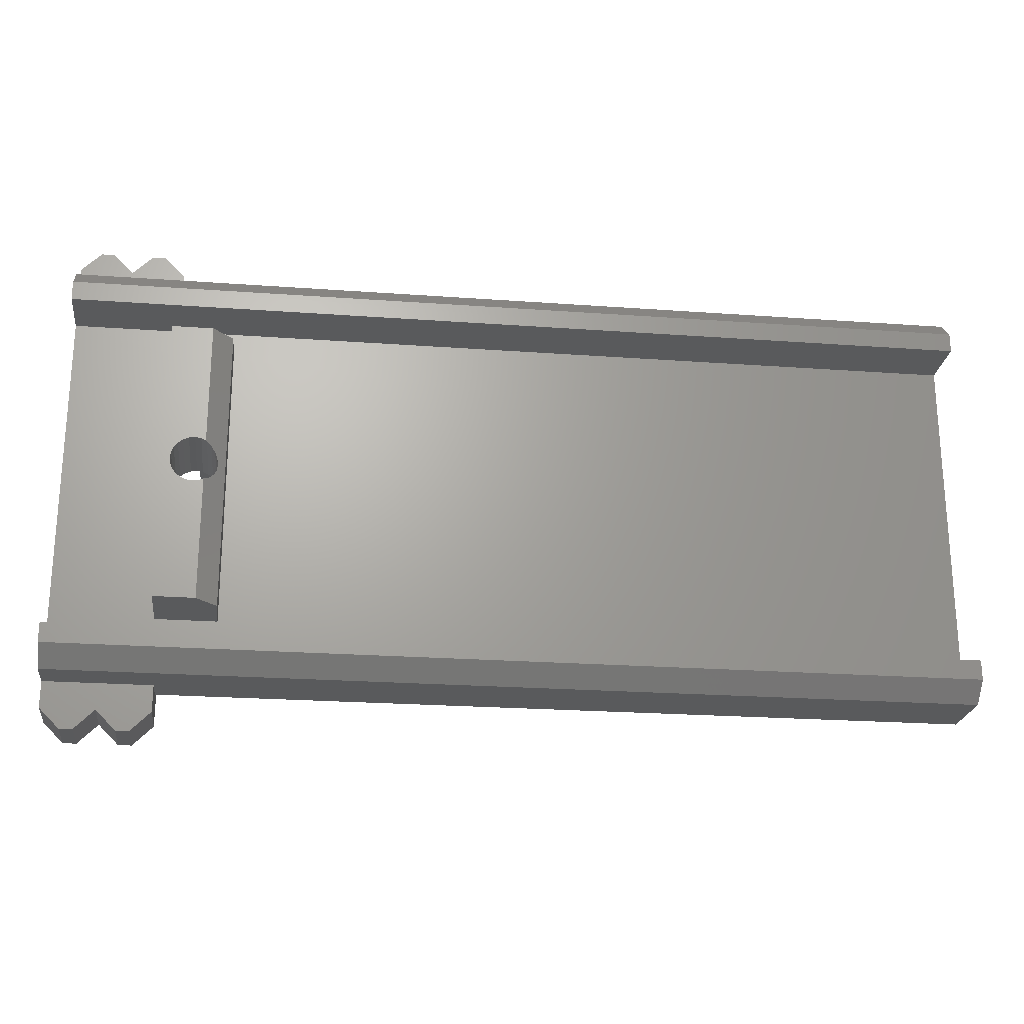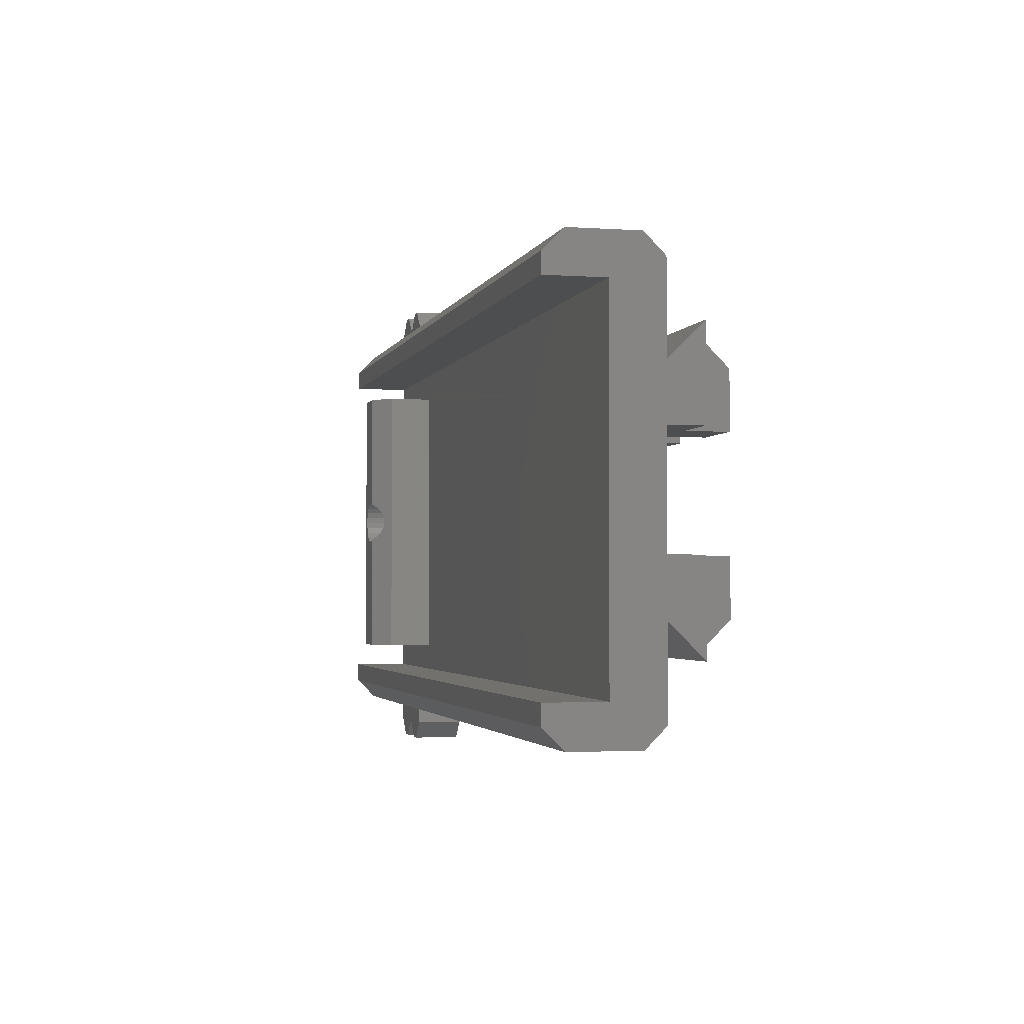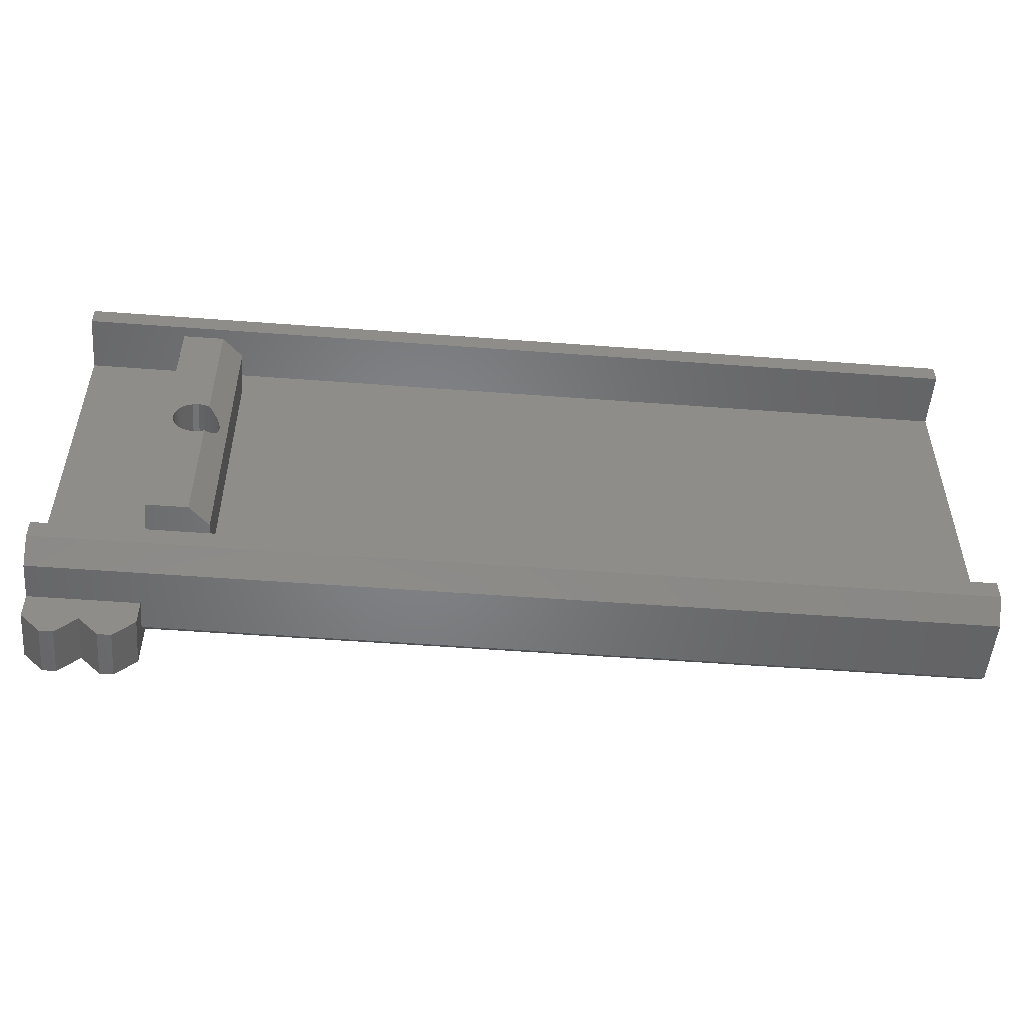
<metadata>
{"format":"stl","ext":"stl","renderer":"f3d","projection":"perspective","resolution":1024,"background":"white","views":[{"elev":-23.0,"azim":172.9,"up":"+Y"},{"elev":-2.4,"azim":-103.6,"up":"+Y"},{"elev":-51.8,"azim":175.3,"up":"+Y"}]}
</metadata>
<code>
# stl→obj: 351 verts, 706 faces
v 7.7 13 4.852
v -4.6 10.9 4.85
v -45.1 7.25 4.85
v -1.008 -1.167 6.18
v -1.063 -1.237 -1.427e-16
v -1.063 -1.237 6.18
v -1.008 -1.167 -1.414e-16
v -0.7845 -0.875 6.18
v -0.7845 -0.875 -1.36e-16
v -2.753 1.69 -1.854e-16
v -3.175 1.516 0.075
v -3.1 1.547 -2.327e-15
v -2.753 1.69 6.18
v -3.175 1.516 6.18
v -0.7845 0.875 6.18
v -0.6096 0.4529 -1.323e-16
v -0.6096 0.4529 6.18
v -0.7845 0.875 -1.367e-16
v -1.847 -1.69 6.18
v -1.425 -1.516 -1.515e-16
v -1.847 -1.69 -1.618e-16
v -1.425 -1.516 6.18
v -1.847 1.69 -1.632e-16
v -2.3 1.75 6.18
v -2.3 1.75 -1.743e-16
v -1.847 1.69 6.18
v -3.537 1.237 0.4374
v -3.537 1.237 6.18
v -3.537 -1.237 0.4374
v -3.175 -1.516 6.18
v -3.175 -1.516 0.075
v -3.537 -1.237 6.18
v -3.816 0.875 0.7155
v -3.99 0.4529 6.18
v -3.99 0.4529 0.8904
v -3.816 0.875 6.18
v -1.425 1.516 -1.527e-16
v -1.425 1.516 6.18
v 7.7 -13 4.85
v -0.3 -13 4.85
v -2.861e-06 -10.9 4.85
v -13.87 -7.088 4.85
v -4.6 -10.9 4.85
v -1.171 -1.321 6.18
v -1.171 -1.321 -1.453e-16
v -4.05 -1.41e-14 6.18
v -4.05 -1.41e-14 0.95
v -2.753 -1.69 6.18
v -2.3 -1.75 -1.729e-16
v -2.753 -1.69 -1.84e-16
v -2.3 -1.75 6.18
v -3.99 -0.4529 6.18
v -3.99 -0.4529 0.8904
v -47.48 -6.614 4.85
v -61.3 -13 4.85
v -49.21 4.875 4.85
v -61.3 13 4.85
v -33.3 -13 4.85
v -15.1 -7.25 4.85
v -3.816 -0.875 0.7155
v -3.816 -0.875 6.18
v -0.55 -1.41e-14 -1.306e-16
v -0.55 -1.41e-14 6.18
v -0.6096 -0.4529 -1.319e-16
v -0.6096 -0.4529 6.18
v -1.128e-14 10.9 4.85
v 1.15 -1.41e-14 8.58
v -0.575 -2.988 6.18
v -0.575 -2.988 8.58
v 1.15 -1.41e-14 6.18
v -4.025 -2.988 6.18
v -5.75 -1.692e-14 6.18
v -4.025 2.988 6.18
v -0.575 2.988 6.18
v -1.063 1.237 6.18
v -0.575 2.988 8.58
v -4.025 2.988 8.58
v -5.75 -1.41e-14 8.58
v -3.1 -1.547 -2.03e-15
v -4.025 -2.988 8.58
v -57.14 -4 14.17
v -52.36 -4 11.11
v -57.14 -4 11.11
v -52.36 -4 14.17
v -47.13 -4 11.13
v -37.12 -4 11.11
v -42.35 -4 11.13
v -47.13 -4 14.17
v -42.35 -4 14.17
v -37.12 -4 14.17
v -32.34 -4 11.11
v -32.34 -4 14.17
v -27.11 -4 14.17
v -22.33 -4 11.11
v -27.11 -4 11.11
v -22.33 -4 14.17
v -17.1 -4 14.17
v -12.32 -4 11.11
v -17.1 -4 11.11
v -12.32 -4 14.17
v -61.3 -4 8.58
v 2.92 -4 11.11
v 2.92 -4 8.58
v -61.3 -4 11.11
v -2.31 -4 11.11
v -7.09 -4 11.11
v -7.09 -4 14.17
v -2.31 -4 14.17
v -27.11 -8.075 14.17
v -27.11 -10.6 11.11
v -27.11 -10.6 11.64
v -17.1 -10.6 11.11
v -22.33 -10.6 11.11
v 2.92 8.075 14.17
v 2.92 4 11.11
v 2.92 4 14.17
v 2.92 10.61 11.11
v 2.92 10.61 11.64
v 2.92 -10.61 11.11
v -2.31 -10.6 11.11
v -47.13 -10.6 11.11
v -52.36 -10.61 11.11
v -22.33 4 11.11
v -17.1 10.6 11.11
v -22.33 10.61 11.11
v -17.1 4 11.11
v -12.32 10.61 11.11
v -12.32 4 14.17
v -12.32 4 11.11
v -12.32 8.075 14.17
v -12.32 10.61 11.64
v -2.31 10.6 11.11
v -2.31 4 14.17
v -2.31 4 11.11
v -2.31 8.075 14.17
v -2.31 10.6 11.64
v -12.32 -10.6 11.11
v -7.09 -10.61 11.11
v -37.12 -10.6 11.11
v -42.35 -10.6 11.11
v -27.11 10.6 11.64
v -27.11 10.6 11.11
v -22.33 10.61 11.64
v -22.33 -8.075 14.17
v -32.34 -10.6 11.11
v -52.36 -10.61 11.64
v -57.14 -10.6 11.11
v -57.14 -10.6 11.64
v -57.14 8.075 14.17
v -52.36 10.6 11.64
v -57.14 10.6 11.64
v -52.36 8.075 14.17
v -37.12 8.075 14.17
v -32.34 10.6 11.64
v -37.12 10.6 11.64
v -32.34 8.075 14.17
v 2.92 -8.075 14.17
v 2.92 -10.61 11.64
v 2.92 -4 14.17
v -52.36 -8.075 14.17
v -57.14 -8.075 14.17
v -32.34 4 11.11
v -32.34 10.6 11.11
v -27.11 4 11.11
v -37.12 4 11.11
v -42.35 10.6 11.11
v -42.35 4 11.13
v -37.12 10.6 11.11
v -7.09 8.075 14.17
v -7.09 10.6 11.64
v -7.09 -10.61 11.64
v -2.31 -8.075 14.17
v -7.09 -8.075 14.17
v -2.31 -10.6 11.64
v -47.13 4 11.13
v -52.36 10.6 11.11
v -52.36 4 11.11
v -47.13 10.6 11.11
v -32.34 -8.075 14.17
v -37.12 -10.6 11.64
v -32.34 -10.6 11.64
v -37.12 -8.075 14.17
v -42.35 -10.6 11.64
v -47.13 -10.6 11.64
v -27.11 8.075 14.17
v -22.33 8.075 14.17
v -61.3 10.6 11.11
v 7.7 8.075 8.58
v -61.3 8.075 8.58
v -57.14 10.6 11.11
v -7.09 10.6 11.11
v 7.7 10.6 11.11
v -17.1 8.075 14.17
v -17.1 4 14.17
v -17.1 10.6 11.64
v -42.35 -8.075 14.17
v -47.13 8.075 14.17
v -42.35 10.6 11.64
v -47.13 10.6 11.64
v -42.35 8.075 14.17
v -12.32 -10.6 11.64
v -12.32 -8.075 14.17
v 7.7 10.6 11.64
v -7.09 4 11.11
v -7.09 4 14.17
v -17.1 -8.075 14.17
v -17.1 -10.6 11.64
v -1.128e-14 -10.9 0
v -4.6 -10.9 1.5
v -3.1 -10.9 -1.665e-16
v 7.7 -10.6 11.64
v 7.7 -10.6 11.11
v -37.12 4 14.17
v -27.11 4 14.17
v 7.7 -8.075 8.58
v -61.3 -10.6 11.11
v -61.3 -8.075 8.58
v 7.7 -8.075 14.17
v -4.6 10.9 1.5
v -1.128e-14 10.9 0
v -3.1 10.9 -1.665e-16
v -47.13 -8.075 14.17
v -22.33 -10.6 11.64
v -42.35 4 14.17
v -47.13 4 14.17
v 7.7 8.075 14.17
v 7.7 14.5 0.55
v -61.3 13 0.55
v -61.3 14.5 0.55
v 7.7 13 0.5521
v -52.36 4 14.17
v -0.3 -16 4.85
v 1.2 -19.5 4.85
v -0.3 -18 4.85
v 3.7 -18 4.85
v 7.7 -16 4.85
v 2.2 -19.5 4.85
v 5.2 -19.5 4.85
v 6.2 -19.5 4.85
v 7.7 -18 4.85
v -57.14 4 11.11
v -57.14 4 14.17
v -32.34 4 14.17
v -1.063 1.237 -1.437e-16
v -22.33 4 14.17
v -61.3 4 8.58
v 2.92 4 8.58
v -61.3 4 11.11
v 5.2 -19.5 8.58
v 3.7 -18 8.58
v -0.2998 18 8.581
v 1.2 19.5 4.852
v -0.2996 18 4.852
v 1.2 19.5 8.581
v 7.7 -16 2.05
v -61.3 -16 7.08
v -61.3 -16 2.05
v -0.3 -16 7.08
v 1.2 -19.5 8.58
v 2.2 -19.5 8.58
v -0.3 -18 8.58
v 6.2 -19.5 8.58
v 2.201 19.5 4.852
v 2.2 19.5 8.581
v 3.7 18 8.581
v 3.7 18 4.852
v 7.7 16 4.852
v -0.2997 16 4.852
v 5.2 19.5 4.852
v 6.2 19.5 4.852
v 7.7 18 4.852
v -61.3 14.5 8.581
v -0.2998 14.5 8.581
v 5.2 19.5 8.582
v 6.2 19.5 8.582
v 7.7 18 8.581
v 7.7 -9 10.58
v 7.7 -8.441 10.58
v 7.7 -8 11.46
v 7.7 -14.5 0.5501
v 7.7 -13 0.5501
v 7.7 -18 8.58
v 7.7 -2.809 8.08
v 7.7 -7.559 10.58
v 7.7 -7 10.58
v 7.7 -5 10.58
v 7.7 -4.441 10.58
v 7.7 -4 11.46
v 7.7 -3.809 11.08
v 7.7 -3.559 10.58
v 7.7 -3 10.58
v 7.7 2.809 8.08
v 7.7 3 10.58
v 7.7 3.559 10.58
v 7.7 4.441 10.58
v 7.7 4 11.46
v 7.7 5 10.58
v 7.7 7 10.58
v 7.7 7.559 10.58
v 7.7 8 11.46
v 7.7 16 2.05
v 7.7 8.441 10.58
v 7.7 9 10.58
v 7.7 -8 12.58
v 7.7 -8.46e-15 13.7
v 7.7 -4 12.58
v 7.7 4 12.58
v 7.7 8 12.58
v -0.2998 16 7.081
v -61.3 16 7.081
v -61.3 16 2.05
v -61.3 -14.5 0.55
v 4.92 2 14.17
v 4.92 2 8.58
v -61.3 -14.5 8.58
v -61.3 -13 0.55
v -0.3 -14.5 8.58
v 7.45 -3.809 11.08
v 7.45 -3.559 10.58
v 7.45 2 8.58
v 4.92 -5.64e-15 12.58
v 7.45 -5.64e-15 12.58
v 7.45 -7 10.58
v 7.45 -8 12.58
v 7.45 -9 10.58
v 7.45 -8.441 10.58
v 7.45 -8 11.46
v 4.92 -2 14.17
v 4.92 -2 8.58
v 7.45 -7.559 10.58
v 7.45 -2 8.58
v 7.45 -4 11.46
v 7.45 2.809 8.08
v 7.45 -2.809 8.08
v 7.45 -8.46e-15 13.7
v 7.45 -3 10.58
v 7.45 -4.441 10.58
v 7.45 -5 10.58
v 7.45 -4 12.58
v 7.45 3.559 10.58
v 7.45 4 12.58
v 7.45 3 10.58
v 7.45 4 11.46
v 7.45 4.441 10.58
v 7.45 5 10.58
v 7.45 9 10.58
v 7.45 8 12.58
v 7.45 7.559 10.58
v 7.45 7 10.58
v 7.45 8 11.46
v 7.45 8.441 10.58
f 1 2 3
f 4 5 6
f 5 4 7
f 8 7 4
f 7 8 9
f 10 11 12
f 11 10 13
f 11 13 14
f 15 16 17
f 16 15 18
f 19 20 21
f 20 19 22
f 23 24 25
f 24 23 26
f 25 13 10
f 13 25 24
f 14 27 11
f 27 14 28
f 29 30 31
f 30 29 32
f 33 34 35
f 34 33 36
f 37 26 23
f 26 37 38
f 39 40 41
f 40 42 43
f 44 5 45
f 5 44 6
f 35 46 47
f 46 35 34
f 48 49 50
f 49 48 51
f 22 45 20
f 45 22 44
f 47 52 53
f 52 47 46
f 54 55 56
f 3 56 57
f 56 3 54
f 54 3 58
f 58 3 2
f 58 2 59
f 59 2 42
f 42 2 43
f 40 59 42
f 51 21 49
f 21 51 19
f 60 32 29
f 32 60 61
f 17 62 63
f 62 17 16
f 40 58 59
f 1 3 57
f 53 61 60
f 61 53 52
f 41 40 43
f 27 36 33
f 36 27 28
f 58 55 54
f 63 64 65
f 64 63 62
f 66 39 41
f 39 66 1
f 67 68 69
f 68 67 70
f 71 46 72
f 46 71 52
f 52 71 61
f 61 71 32
f 32 71 30
f 30 71 68
f 30 68 48
f 48 68 51
f 51 68 19
f 19 68 22
f 22 68 44
f 44 68 6
f 6 68 4
f 4 68 8
f 8 68 65
f 65 68 63
f 63 68 70
f 46 73 72
f 73 46 34
f 73 34 36
f 73 36 28
f 73 28 14
f 73 14 74
f 74 14 13
f 74 13 24
f 74 24 26
f 74 26 38
f 74 38 75
f 74 75 15
f 74 15 17
f 74 17 63
f 74 63 70
f 76 73 74
f 73 76 77
f 1 66 2
f 73 78 72
f 78 73 77
f 31 50 79
f 50 31 48
f 48 31 30
f 76 70 67
f 70 76 74
f 71 69 68
f 69 71 80
f 72 80 71
f 80 72 78
f 81 82 83
f 82 81 84
f 85 86 82
f 86 85 87
f 87 85 88
f 87 88 89
f 90 91 86
f 91 90 92
f 93 94 95
f 94 93 96
f 97 98 99
f 98 97 100
f 101 102 103
f 102 101 104
f 102 104 83
f 102 83 82
f 102 82 105
f 105 82 86
f 105 86 91
f 105 91 95
f 105 95 94
f 105 94 99
f 105 99 98
f 105 98 106
f 105 106 107
f 105 107 108
f 109 110 111
f 110 109 95
f 95 109 93
f 112 94 113
f 94 112 99
f 114 115 116
f 115 114 117
f 117 114 118
f 119 105 120
f 105 119 102
f 121 82 122
f 82 121 85
f 123 124 125
f 124 123 126
f 127 128 129
f 128 127 130
f 130 127 131
f 132 133 134
f 133 132 135
f 135 132 136
f 137 106 98
f 106 137 138
f 139 87 140
f 87 139 86
f 141 125 142
f 125 141 143
f 144 93 109
f 93 144 96
f 110 91 145
f 91 110 95
f 146 147 122
f 147 146 148
f 149 150 151
f 150 149 152
f 153 154 155
f 154 153 156
f 157 119 158
f 119 157 102
f 102 157 159
f 160 81 161
f 81 160 84
f 146 161 148
f 161 146 160
f 162 142 163
f 142 162 164
f 165 166 167
f 166 165 168
f 169 136 170
f 136 169 135
f 171 172 173
f 172 171 174
f 175 176 177
f 176 175 178
f 179 180 181
f 180 179 182
f 183 121 140
f 121 183 184
f 91 181 145
f 181 91 179
f 179 91 92
f 179 90 182
f 90 179 92
f 181 139 145
f 139 181 180
f 185 143 141
f 143 185 186
f 187 188 189
f 188 187 190
f 188 190 176
f 188 176 178
f 188 178 166
f 188 166 168
f 188 168 163
f 188 163 142
f 188 142 125
f 188 125 124
f 188 124 127
f 188 127 191
f 188 191 132
f 188 132 117
f 188 117 192
f 174 138 120
f 138 174 171
f 193 126 194
f 126 193 124
f 124 193 195
f 87 183 140
f 183 87 196
f 196 87 89
f 197 198 199
f 198 197 200
f 172 107 173
f 107 172 108
f 98 201 137
f 201 98 202
f 202 98 100
f 170 132 191
f 132 170 136
f 118 192 117
f 192 118 203
f 169 204 205
f 204 169 191
f 191 169 170
f 202 97 206
f 97 202 100
f 201 112 137
f 112 201 207
f 208 209 210
f 209 208 41
f 209 41 43
f 134 117 132
f 117 134 115
f 211 119 212
f 119 211 158
f 153 165 213
f 165 153 168
f 168 153 155
f 185 164 214
f 164 185 142
f 142 185 141
f 215 216 217
f 216 215 212
f 216 212 147
f 147 212 119
f 147 119 120
f 147 120 138
f 147 138 137
f 147 137 112
f 147 112 113
f 147 113 110
f 147 110 145
f 147 145 139
f 147 139 140
f 147 140 121
f 147 121 122
f 211 157 158
f 157 211 218
f 219 220 221
f 220 219 66
f 66 219 2
f 208 66 41
f 66 208 220
f 196 88 222
f 88 196 89
f 151 176 190
f 176 151 150
f 209 47 210
f 47 209 219
f 210 47 53
f 210 53 60
f 210 60 29
f 210 29 31
f 210 31 79
f 47 219 35
f 35 219 33
f 33 219 27
f 27 219 11
f 11 219 12
f 12 219 221
f 223 110 113
f 110 223 111
f 130 195 193
f 195 130 131
f 195 127 124
f 127 195 131
f 224 197 225
f 197 224 200
f 94 223 113
f 223 94 144
f 144 94 96
f 114 203 118
f 203 114 226
f 197 175 225
f 175 197 178
f 178 197 199
f 227 228 229
f 228 227 230
f 56 55 57
f 176 231 177
f 231 176 152
f 152 176 150
f 222 121 184
f 121 222 85
f 85 222 88
f 133 169 205
f 169 133 135
f 144 111 223
f 111 144 109
f 199 166 178
f 166 199 198
f 166 224 167
f 224 166 200
f 200 166 198
f 183 222 184
f 222 183 196
f 155 163 168
f 163 155 154
f 202 207 201
f 207 202 206
f 105 174 120
f 174 105 172
f 172 105 108
f 128 193 194
f 193 128 130
f 232 233 234
f 233 232 235
f 235 232 236
f 233 235 237
f 235 236 238
f 238 236 239
f 239 236 240
f 149 241 242
f 241 149 190
f 190 149 151
f 82 146 122
f 146 82 160
f 160 82 84
f 163 243 162
f 243 163 156
f 156 163 154
f 220 12 221
f 12 220 10
f 10 220 25
f 25 220 23
f 23 220 37
f 37 220 244
f 244 220 18
f 18 220 16
f 16 220 62
f 50 210 79
f 210 50 208
f 208 50 49
f 208 49 21
f 208 21 20
f 208 20 45
f 208 45 5
f 208 5 7
f 208 7 9
f 208 9 64
f 208 64 62
f 208 62 220
f 230 57 228
f 57 230 1
f 133 204 134
f 204 133 205
f 128 126 129
f 126 128 194
f 245 164 123
f 164 245 214
f 243 165 162
f 165 243 213
f 115 246 247
f 246 115 241
f 241 115 177
f 177 115 165
f 177 165 175
f 165 115 134
f 165 134 204
f 165 204 129
f 165 129 126
f 165 126 123
f 165 123 164
f 165 164 162
f 175 165 167
f 175 167 224
f 175 224 225
f 177 242 241
f 242 177 231
f 248 246 241
f 245 185 214
f 185 245 186
f 125 245 123
f 245 125 186
f 186 125 143
f 2 209 43
f 209 2 219
f 249 235 238
f 235 249 250
f 129 191 127
f 191 129 204
f 65 9 8
f 9 65 64
f 251 252 253
f 252 251 254
f 255 256 257
f 256 255 232
f 232 255 236
f 256 232 258
f 237 259 233
f 259 237 260
f 75 18 15
f 18 75 244
f 259 234 233
f 234 259 261
f 239 249 238
f 249 239 262
f 254 263 252
f 263 254 264
f 263 265 266
f 265 263 264
f 173 138 171
f 138 173 106
f 106 173 107
f 253 267 268
f 267 253 266
f 266 253 252
f 266 252 263
f 267 266 269
f 267 269 270
f 267 270 271
f 182 139 180
f 139 182 86
f 86 182 90
f 243 153 213
f 153 243 156
f 231 149 242
f 149 231 152
f 206 112 207
f 112 206 99
f 99 206 97
f 188 272 189
f 272 188 273
f 273 188 251
f 251 188 254
f 254 188 264
f 264 188 265
f 265 188 274
f 274 188 275
f 275 188 276
f 244 38 37
f 38 244 75
f 215 211 212
f 211 215 277
f 277 215 278
f 278 215 279
f 280 236 255
f 281 39 280
f 236 282 240
f 282 236 215
f 215 236 39
f 39 236 280
f 215 39 1
f 215 1 283
f 215 283 284
f 215 284 279
f 284 283 285
f 285 283 286
f 286 283 287
f 287 283 288
f 288 283 289
f 289 283 290
f 290 283 291
f 283 1 292
f 292 1 293
f 293 1 294
f 294 1 295
f 294 295 296
f 295 1 297
f 297 1 188
f 297 188 298
f 298 188 299
f 299 188 300
f 188 1 276
f 276 1 230
f 276 230 267
f 267 230 227
f 267 227 301
f 276 267 271
f 188 302 300
f 302 188 303
f 303 188 192
f 277 218 211
f 218 277 304
f 218 304 305
f 218 305 226
f 305 304 306
f 306 304 285
f 306 285 286
f 305 306 291
f 305 291 283
f 226 305 307
f 307 305 293
f 293 305 292
f 226 307 297
f 226 297 298
f 226 298 308
f 226 308 303
f 226 303 203
f 203 303 192
f 251 309 273
f 309 251 268
f 268 251 253
f 310 301 311
f 301 310 268
f 268 310 309
f 267 301 268
f 265 269 266
f 269 265 274
f 311 227 229
f 227 311 301
f 240 262 239
f 262 240 282
f 250 237 235
f 237 250 260
f 274 270 269
f 270 274 275
f 312 255 257
f 255 312 280
f 313 247 314
f 247 313 115
f 115 313 116
f 104 217 216
f 187 246 248
f 246 187 189
f 315 257 256
f 257 315 312
f 312 315 55
f 55 315 217
f 55 217 57
f 57 217 101
f 101 217 104
f 57 101 246
f 57 246 189
f 57 189 272
f 57 272 228
f 228 272 229
f 229 272 310
f 229 310 311
f 316 312 55
f 317 258 261
f 261 232 234
f 232 261 258
f 317 217 315
f 217 317 215
f 215 317 261
f 215 261 259
f 215 259 260
f 215 260 250
f 215 250 249
f 215 249 262
f 215 262 282
f 147 104 216
f 104 147 83
f 318 290 319
f 290 318 289
f 258 315 256
f 315 258 317
f 320 321 314
f 321 320 322
f 241 187 248
f 187 241 190
f 304 323 285
f 323 304 324
f 324 277 325
f 277 324 304
f 161 147 148
f 147 161 83
f 83 161 81
f 270 276 271
f 276 270 275
f 279 326 278
f 326 279 327
f 272 309 310
f 309 272 273
f 218 159 157
f 159 218 328
f 328 218 313
f 313 114 116
f 114 313 226
f 226 313 218
f 102 329 103
f 329 102 328
f 328 102 159
f 284 323 330
f 323 284 285
f 326 324 325
f 324 326 327
f 324 327 330
f 324 330 323
f 328 321 329
f 321 328 313
f 321 313 314
f 103 246 101
f 246 103 80
f 246 80 78
f 80 103 69
f 69 103 67
f 246 77 247
f 77 246 78
f 247 77 76
f 247 76 67
f 247 67 103
f 247 103 329
f 247 329 314
f 314 329 331
f 314 331 320
f 327 284 330
f 284 327 279
f 332 289 318
f 289 332 288
f 333 331 334
f 331 333 320
f 331 335 334
f 335 331 322
f 335 322 333
f 333 322 320
f 290 336 319
f 336 290 291
f 286 337 338
f 337 286 287
f 277 326 325
f 326 277 278
f 306 336 291
f 336 306 339
f 321 331 329
f 331 321 322
f 340 341 342
f 341 340 343
f 341 343 344
f 341 344 345
f 55 281 316
f 281 55 40
f 40 55 58
f 39 281 40
f 308 346 303
f 346 308 347
f 341 293 342
f 293 341 307
f 283 333 334
f 333 283 292
f 348 347 349
f 347 348 350
f 347 350 351
f 347 351 346
f 335 283 334
f 283 335 305
f 300 348 299
f 348 300 350
f 347 298 349
f 298 347 308
f 343 295 344
f 295 343 296
f 293 340 342
f 340 293 294
f 302 346 351
f 346 302 303
f 296 340 294
f 340 296 343
f 305 333 292
f 333 305 335
f 288 337 287
f 337 288 332
f 339 286 338
f 286 339 306
f 295 345 344
f 345 295 297
f 298 348 349
f 348 298 299
f 307 345 297
f 345 307 341
f 350 302 351
f 302 350 300
f 337 339 338
f 339 337 332
f 339 332 318
f 339 318 336
f 336 318 319
f 316 280 312
f 280 316 281

</code>
